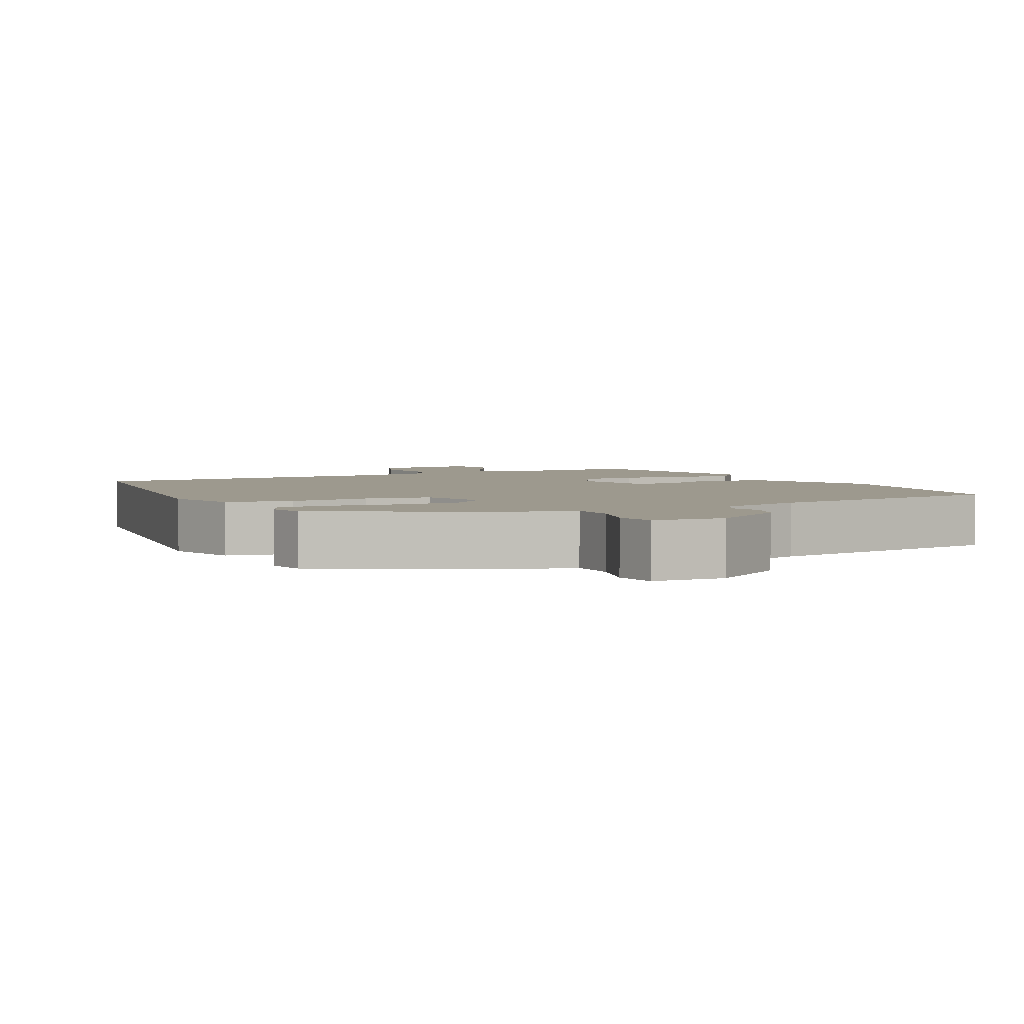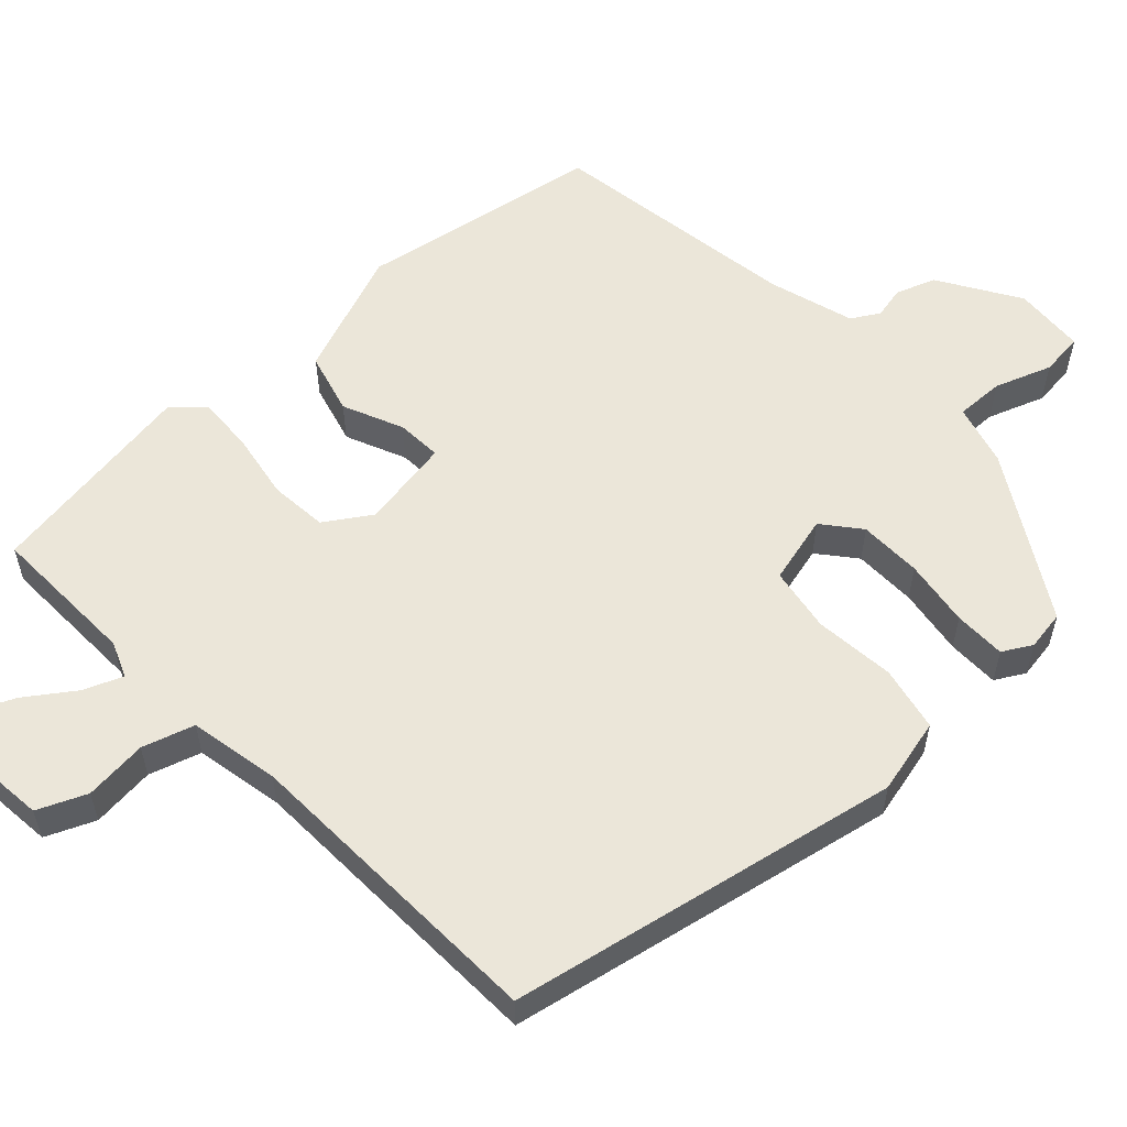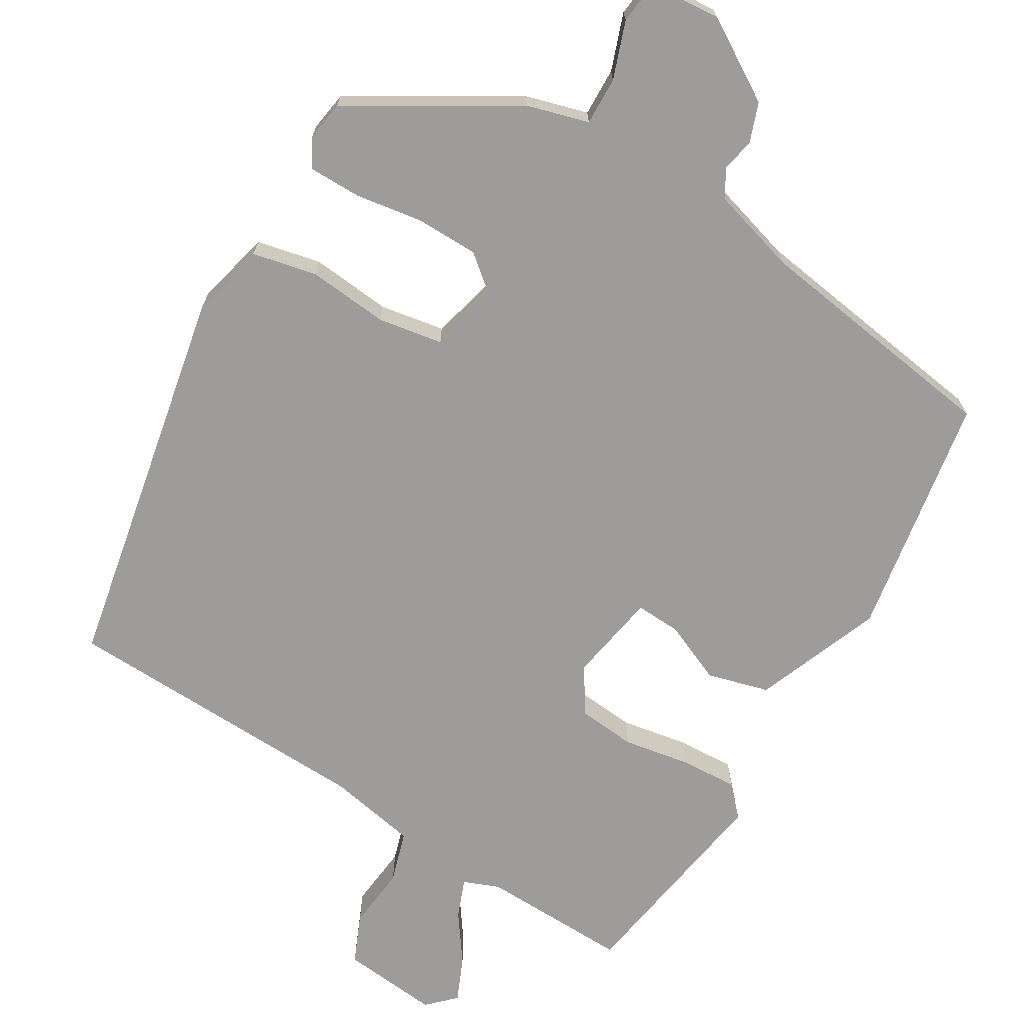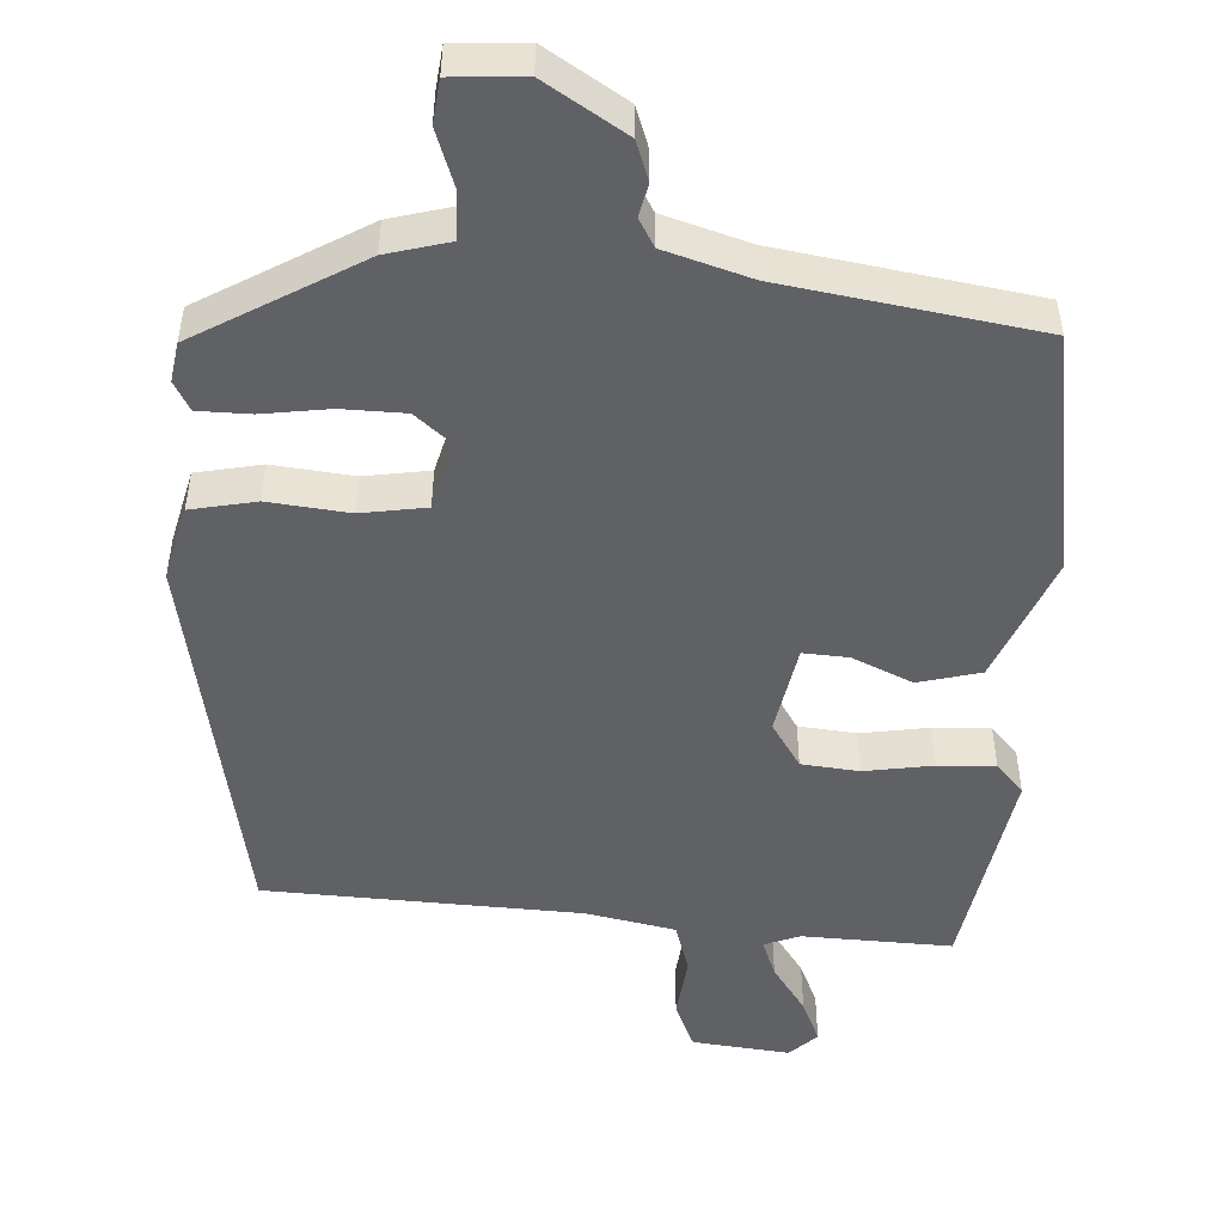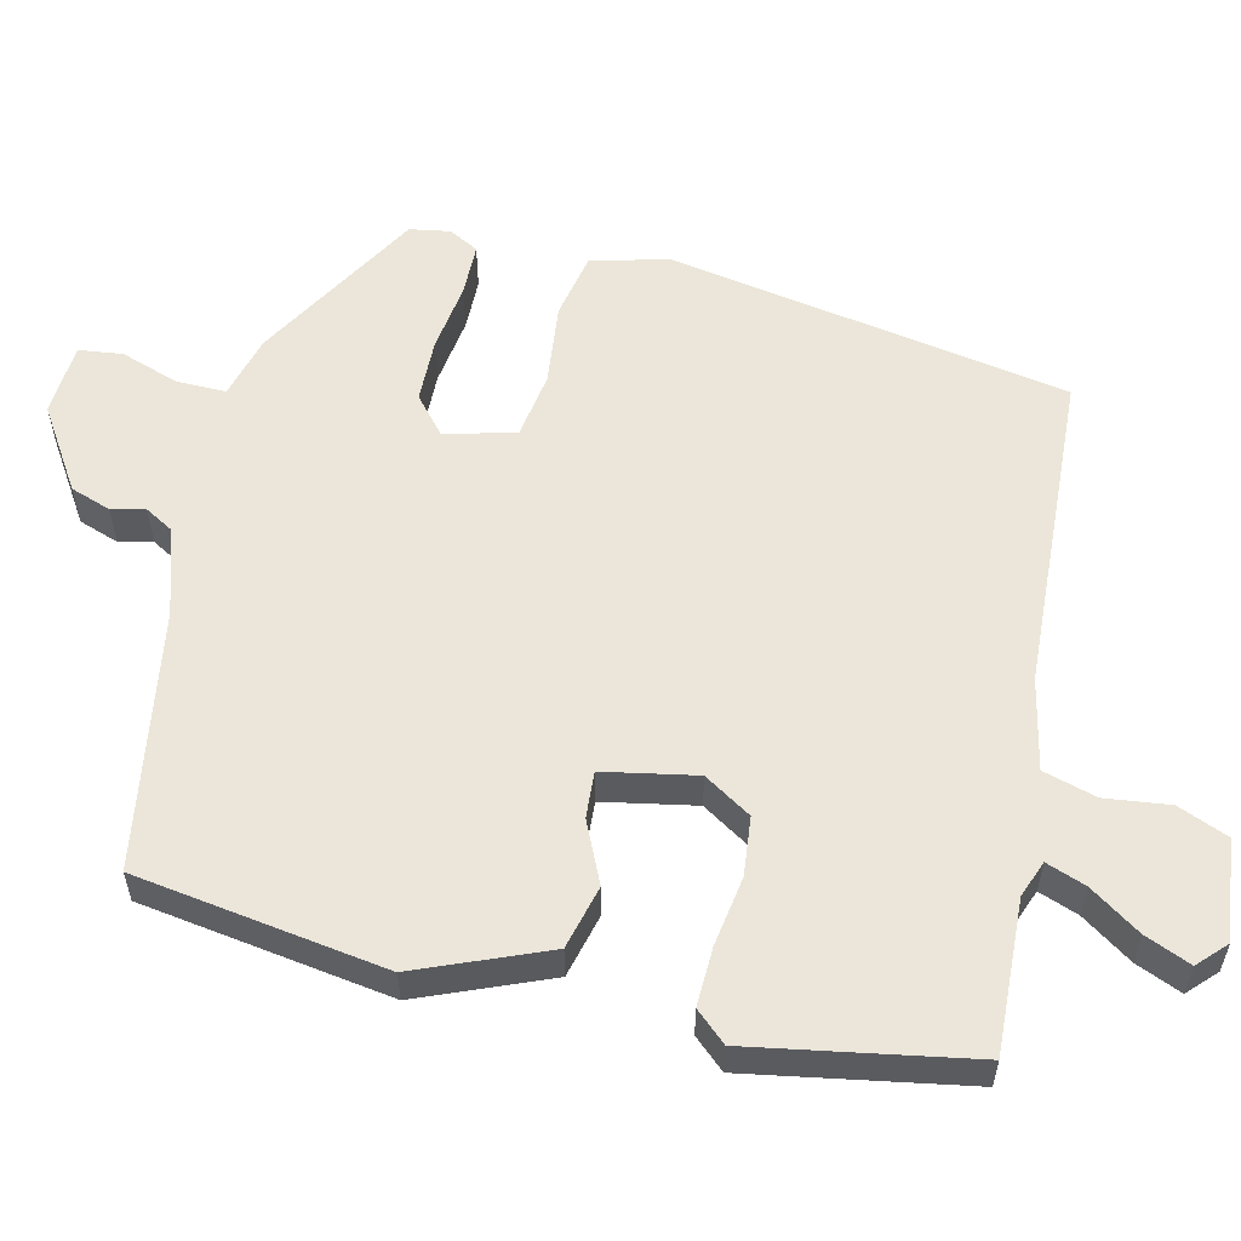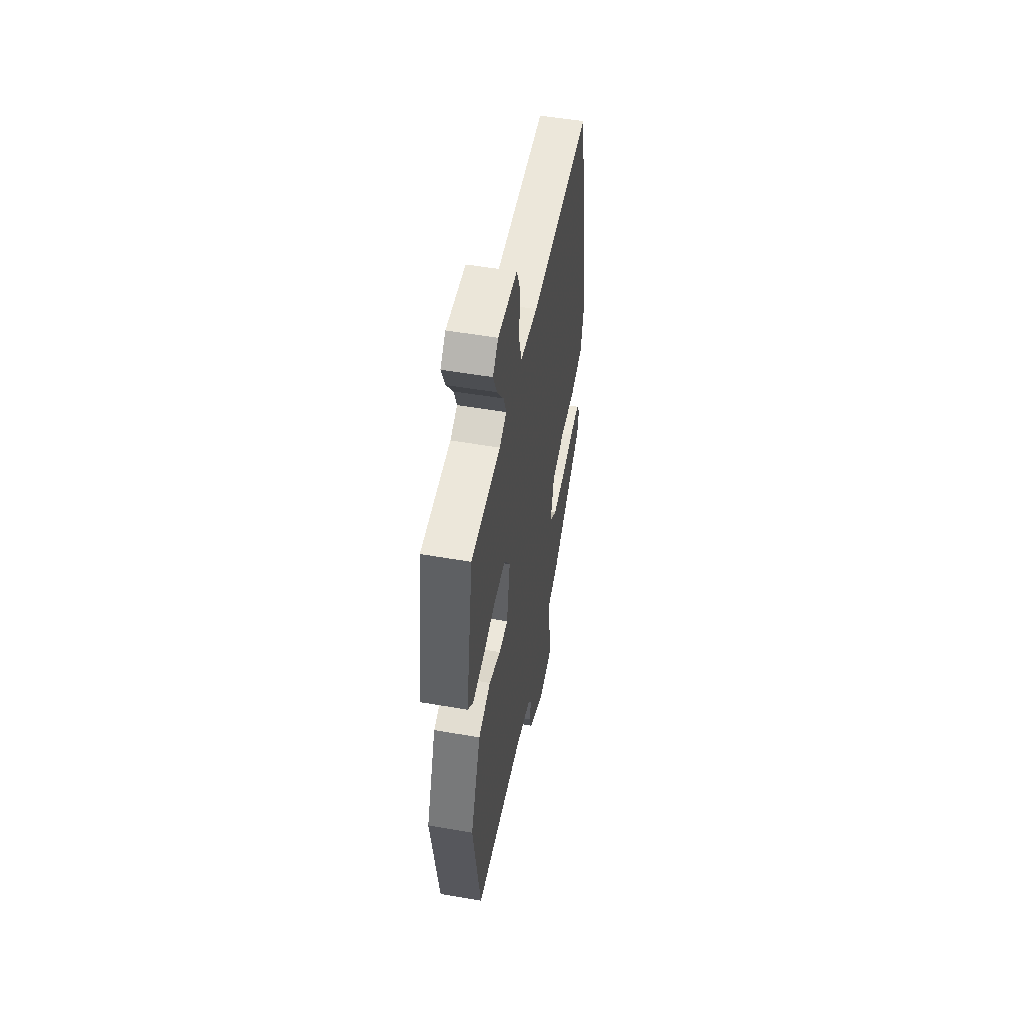
<metadata>
{"format":"obj","ext":"obj","renderer":"f3d","projection":"perspective","resolution":1024,"background":"white","views":[{"elev":3.3,"azim":152.0,"up":"+Y"},{"elev":56.3,"azim":47.6,"up":"+Y"},{"elev":-70.1,"azim":149.8,"up":"+Y"},{"elev":-49.1,"azim":176.8,"up":"+Y"},{"elev":56.8,"azim":-77.0,"up":"+Y"},{"elev":53.1,"azim":-79.5,"up":"+Z"}]}
</metadata>
<code>
v -0.484 0.07 0.555
v -0.28 0.07 0.547
v -0.231 0.07 0.566
v -0.251 0.07 0.619
v -0.297 0.07 0.686
v -0.323 0.07 0.747
v -0.286 0.07 0.783
v -0.152 0.07 0.768
v -0.124 0.07 0.701
v -0.134 0.07 0.615
v -0.113 0.07 0.544
v 0.009 0.07 0.519
v 0.439 0.07 0.499
v 0.537 0.07 -0.036
v 0.511 0.07 -0.139
v 0.422 0.07 -0.157
v 0.312 0.07 -0.145
v 0.223 0.07 -0.159
v 0.198 0.07 -0.253
v 0.248 0.07 -0.295
v 0.334 0.07 -0.297
v 0.426 0.07 -0.284
v 0.497 0.07 -0.285
v 0.519 0.07 -0.325
v 0.51 0.07 -0.379
v 0.287 0.07 -0.509
v 0.202 0.07 -0.532
v 0.203 0.07 -0.598
v 0.23 0.07 -0.676
v 0.223 0.07 -0.735
v 0.125 0.07 -0.741
v 0.016 0.07 -0.672
v -0.003 0.07 -0.618
v 0.007 0.07 -0.573
v -0.015 0.07 -0.535
v -0.132 0.07 -0.499
v -0.477 0.07 -0.444
v -0.529 0.07 -0.11
v -0.459 0.07 0.063
v -0.374 0.07 0.085
v -0.292 0.07 0.048
v -0.23 0.07 0.044
v -0.207 0.07 0.168
v -0.247 0.07 0.231
v -0.326 0.07 0.239
v -0.419 0.07 0.224
v -0.497 0.07 0.221
v -0.534 0.07 0.262
v -0.484 0 0.555
v -0.28 0 0.547
v -0.231 0 0.566
v -0.251 0 0.619
v -0.297 0 0.686
v -0.323 0 0.747
v -0.286 0 0.783
v -0.152 0 0.768
v -0.124 0 0.701
v -0.134 0 0.615
v -0.113 0 0.544
v 0.009 0 0.519
v 0.439 0 0.499
v 0.537 0 -0.036
v 0.511 0 -0.139
v 0.422 0 -0.157
v 0.312 0 -0.145
v 0.223 0 -0.159
v 0.198 0 -0.253
v 0.248 0 -0.295
v 0.334 0 -0.297
v 0.426 0 -0.284
v 0.497 0 -0.285
v 0.519 0 -0.325
v 0.51 0 -0.379
v 0.287 0 -0.509
v 0.202 0 -0.532
v 0.203 0 -0.598
v 0.23 0 -0.676
v 0.223 0 -0.735
v 0.125 0 -0.741
v 0.016 0 -0.672
v -0.003 0 -0.618
v 0.007 0 -0.573
v -0.015 0 -0.535
v -0.132 0 -0.499
v -0.477 0 -0.444
v -0.529 0 -0.11
v -0.459 0 0.063
v -0.374 0 0.085
v -0.292 0 0.048
v -0.23 0 0.044
v -0.207 0 0.168
v -0.247 0 0.231
v -0.326 0 0.239
v -0.419 0 0.224
v -0.497 0 0.221
v -0.534 0 0.262
f 45 46 47 48
f 44 45 48 1
f 38 39 40 41
f 36 37 38 41
f 35 36 41 42
f 34 35 42 43
f 32 33 34
f 31 32 34
f 28 29 30 31
f 27 28 31 34
f 26 27 34 43
f 21 22 23 24
f 20 21 24 25
f 14 15 16 17
f 12 13 14 17
f 11 12 17 18
f 7 8 9 10
f 7 10 11
f 4 5 6 7
f 3 4 7 11
f 2 3 11 18
f 44 1 2 18
f 20 25 26
f 19 20 26
f 19 26 43 44
f 18 19 44
f 96 95 94 93
f 49 96 93 92
f 89 88 87 86
f 89 86 85 84
f 90 89 84 83
f 91 90 83 82
f 82 81 80
f 82 80 79
f 79 78 77 76
f 82 79 76 75
f 91 82 75 74
f 72 71 70 69
f 73 72 69 68
f 65 64 63 62
f 65 62 61 60
f 66 65 60 59
f 58 57 56 55
f 59 58 55
f 55 54 53 52
f 59 55 52 51
f 66 59 51 50
f 66 50 49 92
f 74 73 68
f 74 68 67
f 92 91 74 67
f 92 67 66
f 1 49 50 2
f 2 50 51 3
f 3 51 52 4
f 4 52 53 5
f 5 53 54 6
f 6 54 55 7
f 7 55 56 8
f 8 56 57 9
f 9 57 58 10
f 10 58 59 11
f 11 59 60 12
f 12 60 61 13
f 13 61 62 14
f 14 62 63 15
f 15 63 64 16
f 16 64 65 17
f 17 65 66 18
f 18 66 67 19
f 19 67 68 20
f 20 68 69 21
f 21 69 70 22
f 22 70 71 23
f 23 71 72 24
f 24 72 73 25
f 25 73 74 26
f 26 74 75 27
f 27 75 76 28
f 28 76 77 29
f 29 77 78 30
f 30 78 79 31
f 31 79 80 32
f 32 80 81 33
f 33 81 82 34
f 34 82 83 35
f 35 83 84 36
f 36 84 85 37
f 37 85 86 38
f 38 86 87 39
f 39 87 88 40
f 40 88 89 41
f 41 89 90 42
f 42 90 91 43
f 43 91 92 44
f 44 92 93 45
f 45 93 94 46
f 46 94 95 47
f 47 95 96 48
f 48 96 49 1

</code>
